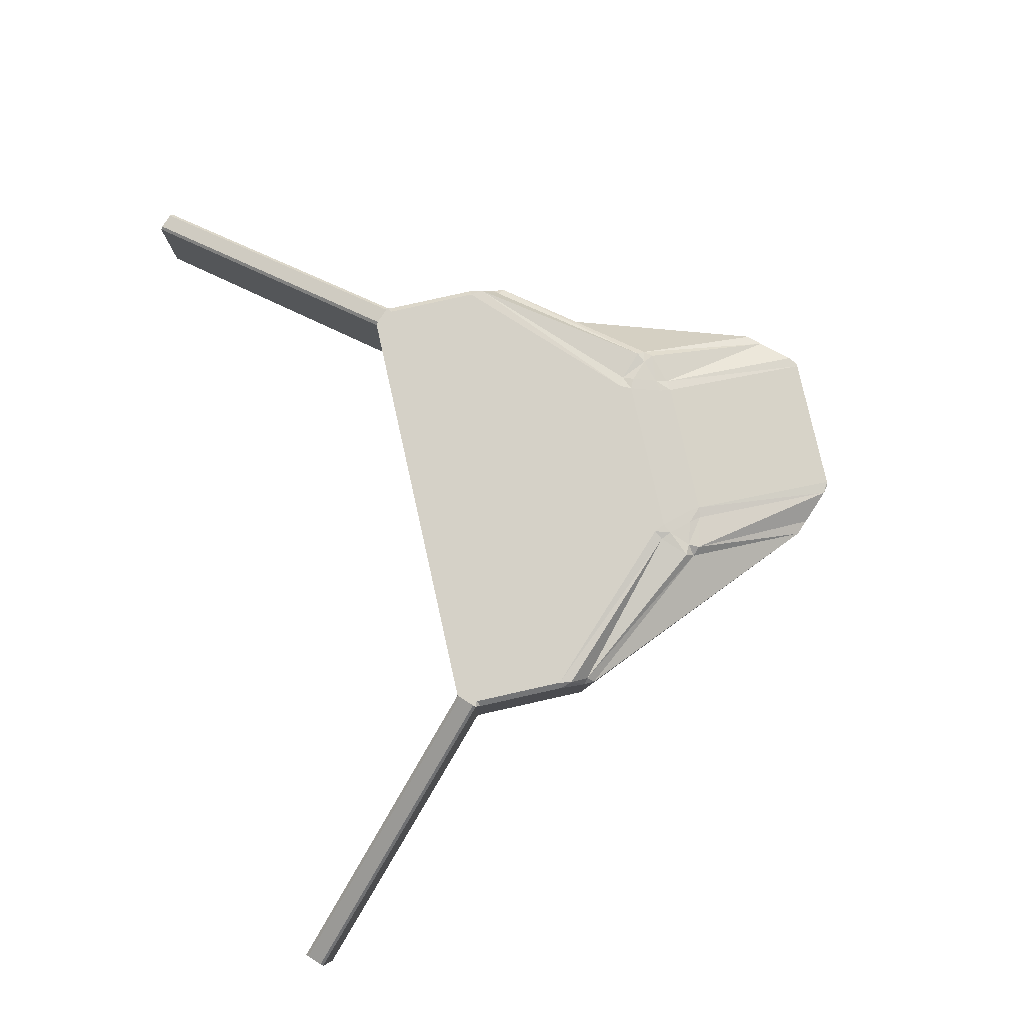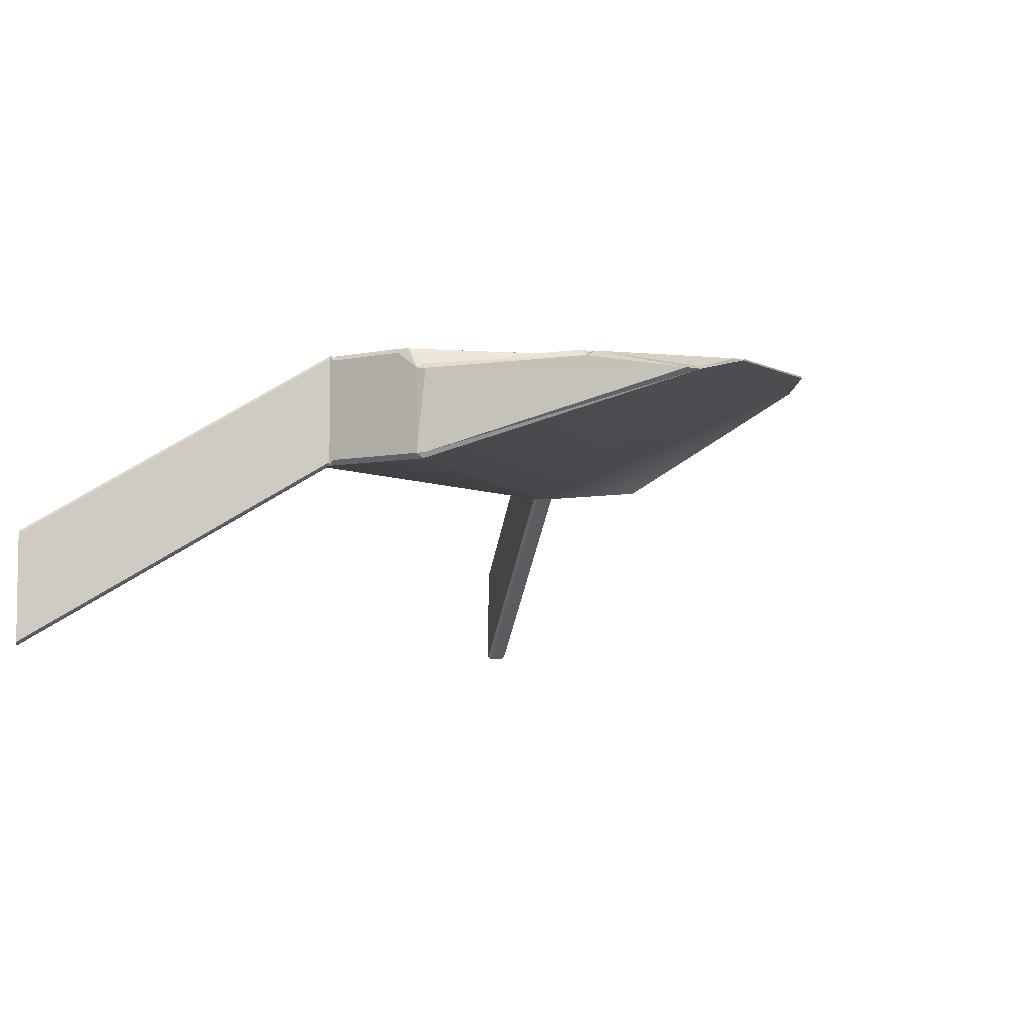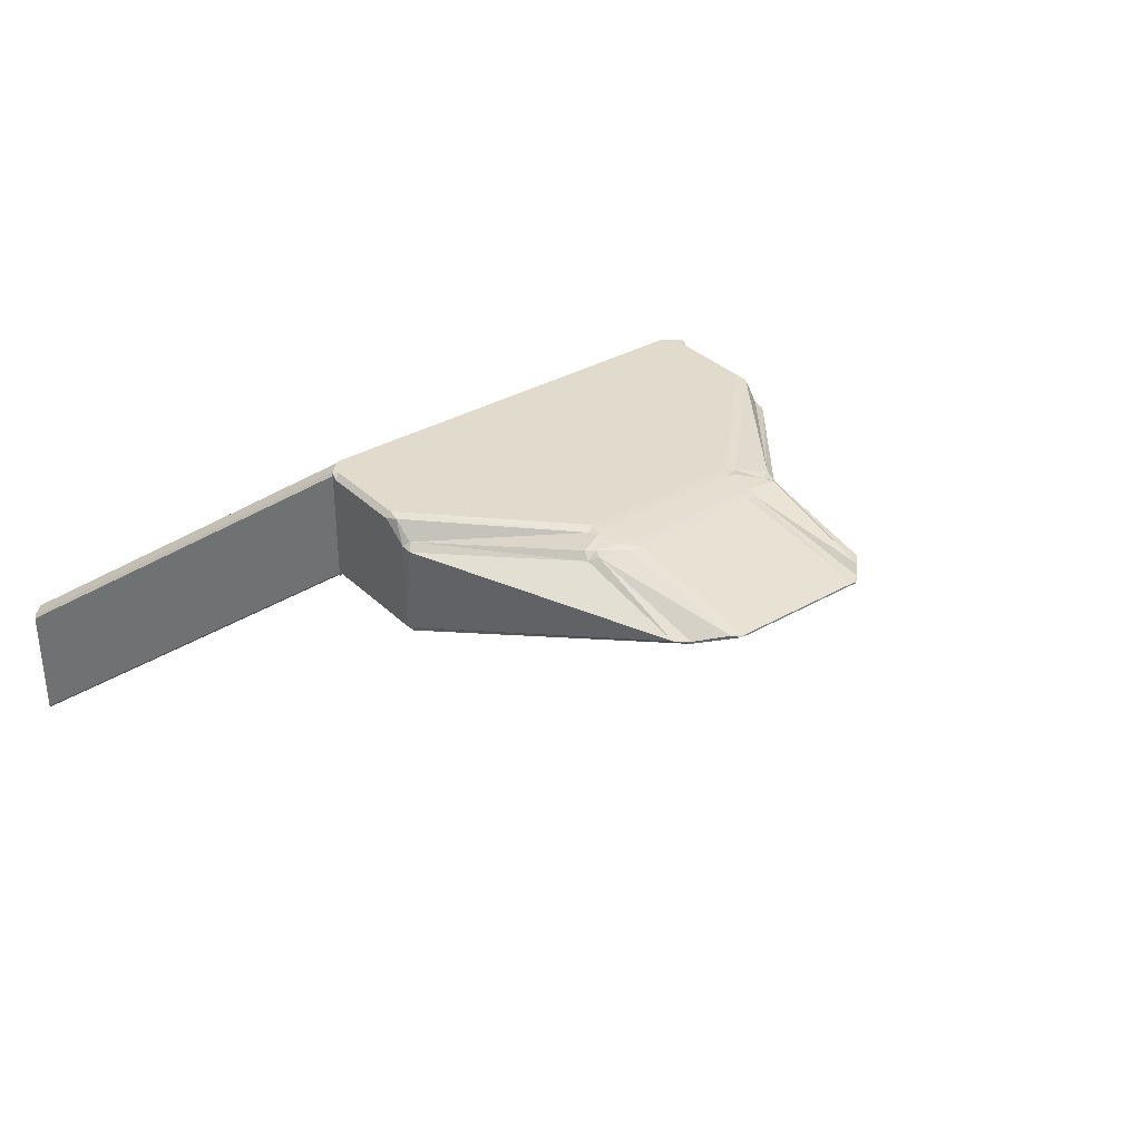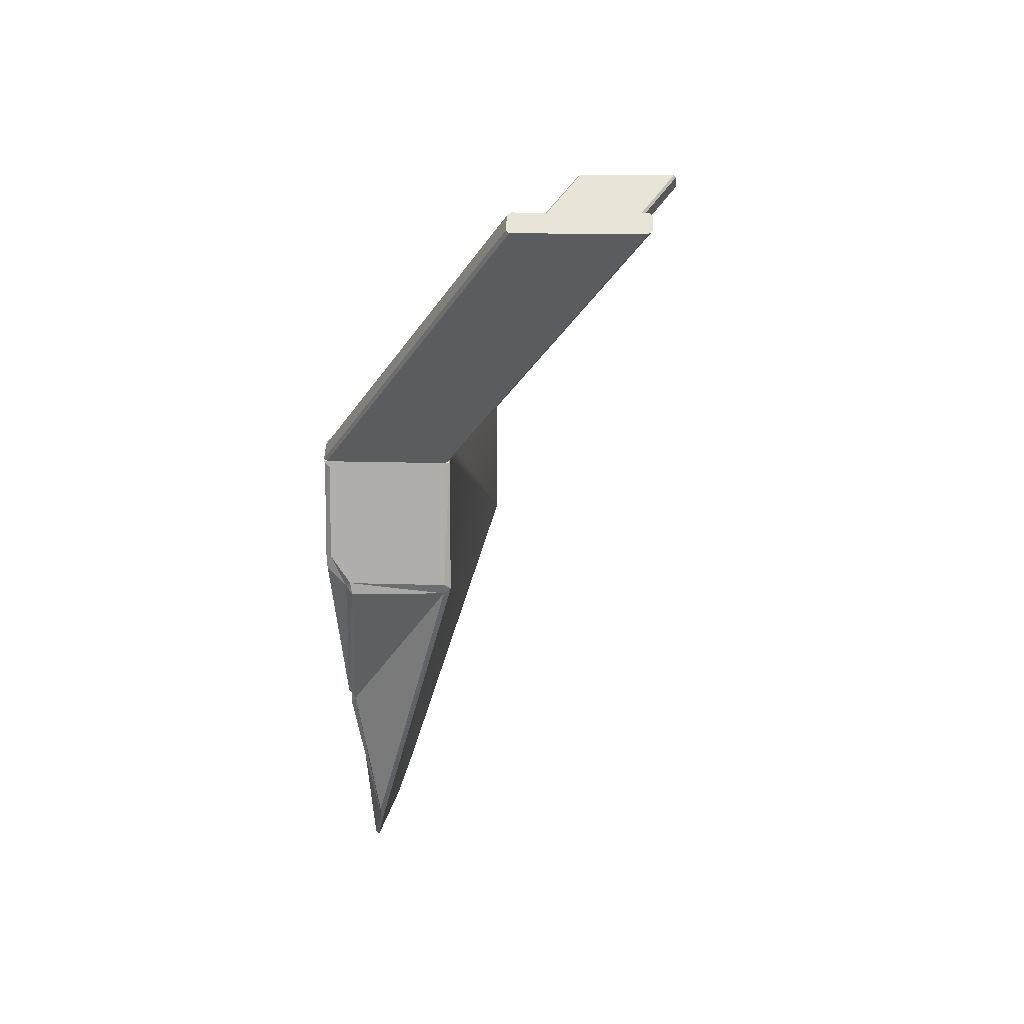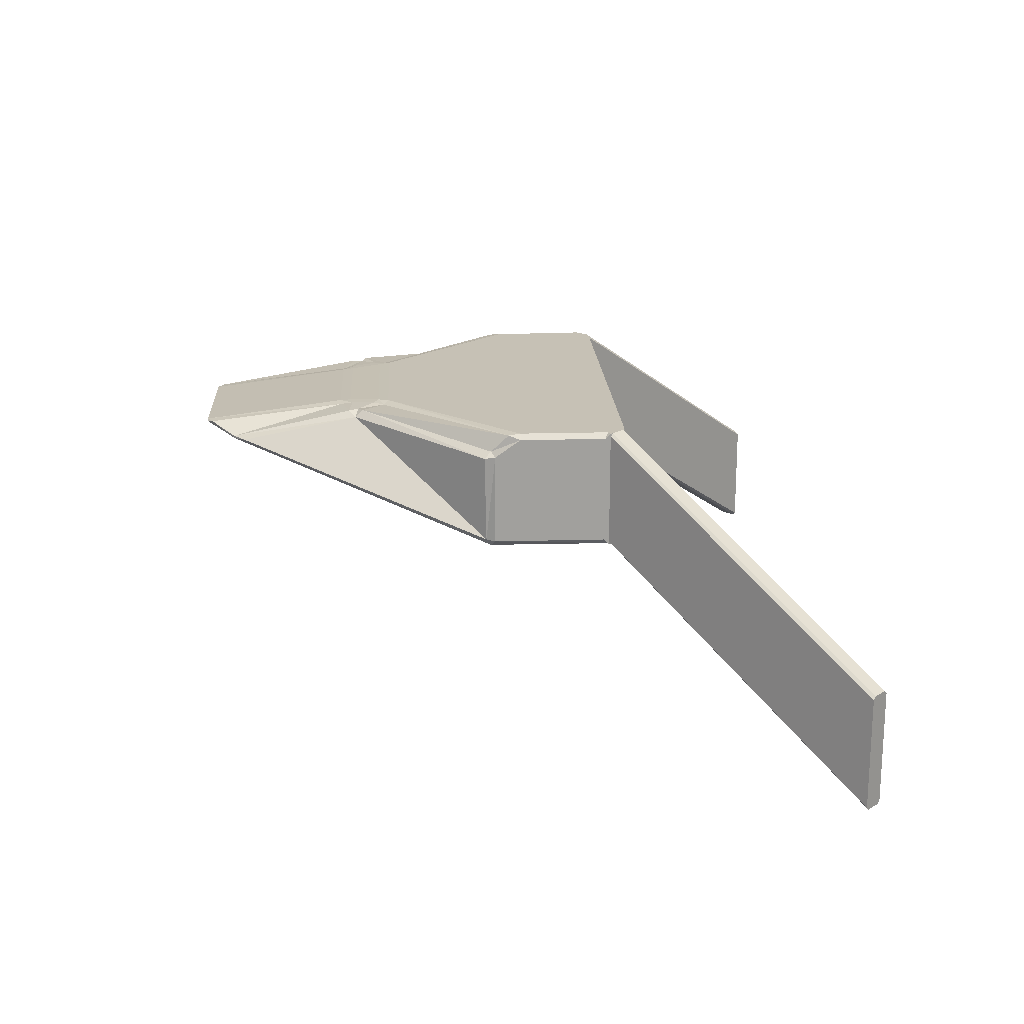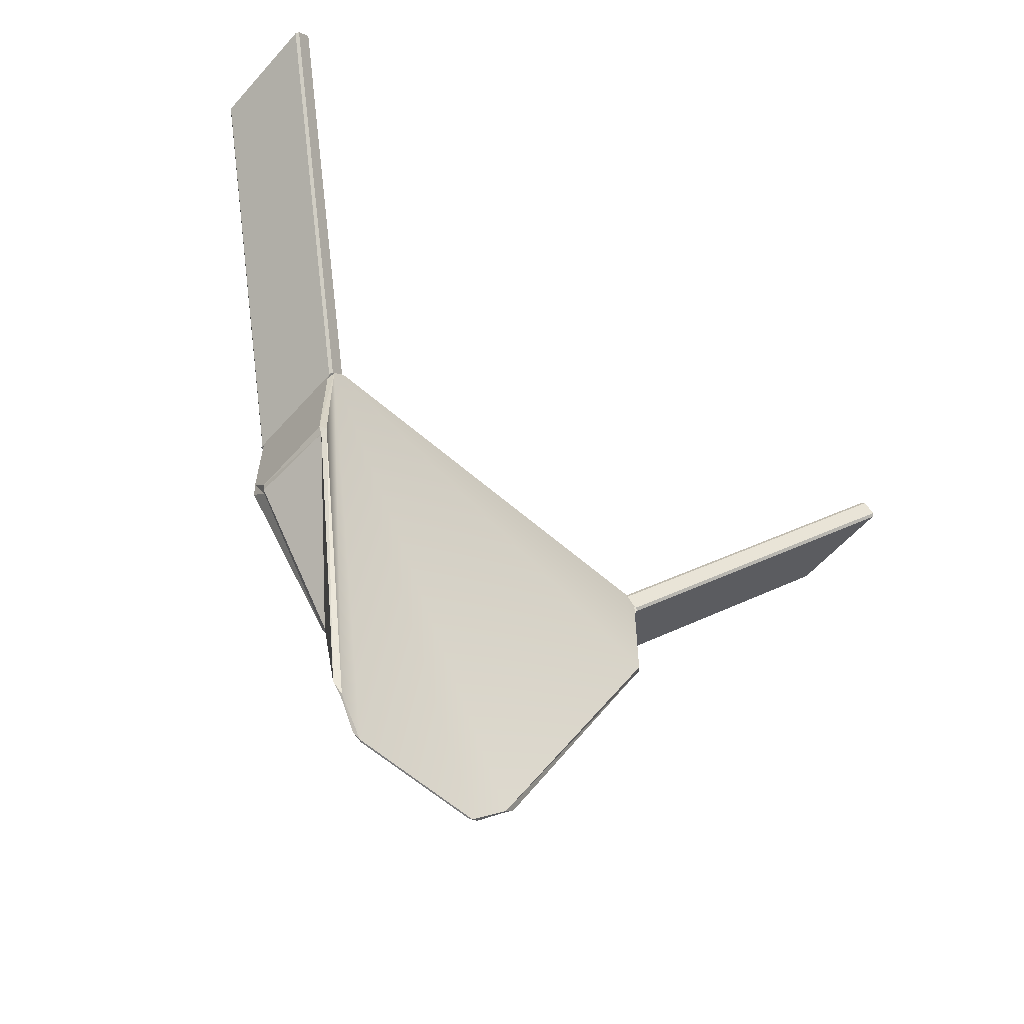
<metadata>
{"format":"obj","ext":"obj","renderer":"f3d","projection":"perspective","resolution":1024,"background":"white","views":[{"elev":79.7,"azim":77.4,"up":"+Y"},{"elev":-5.4,"azim":124.0,"up":"+Y"},{"elev":33.8,"azim":142.0,"up":"+Y"},{"elev":10.9,"azim":-84.5,"up":"+Z"},{"elev":18.7,"azim":-93.1,"up":"+Y"},{"elev":-60.7,"azim":-41.7,"up":"+Z"}]}
</metadata>
<code>
v  -155.1 370.7 -2734
v  453.1 370.7 -2734
v  477.2 370.7 -2762
v  477.2 370.7 -2897
v  272.4 370.7 -3102
v  25.6 370.7 -3102
v  -179.2 370.7 -2897
v  -179.2 370.7 -2762
v  461.2 189.8 -2734
v  461.2 362.6 -2734
v  -163.2 189.8 -2734
v  -163.2 362.6 -2734
v  485.4 362.6 -2898
v  485.4 362.6 -2766
v  485.4 197.9 -2766
v  485.4 197.9 -2937
v  485.4 335 -2937
v  48.81 365.7 -3181
v  249.2 365.7 -3181
v  249.2 337.5 -3399
v  48.81 337.5 -3399
v  -187.4 197.9 -2937
v  -187.4 197.9 -2766
v  -187.4 362.6 -2766
v  -187.4 362.6 -2898
v  -187.4 335 -2937
v  -181.6 189.8 -2753
v  -179.2 189.5 -2943
v  -5.725 319.3 -3351
v  44.05 334.9 -3399
v  254 334.9 -3399
v  303.7 319.3 -3351
v  477.2 189.5 -2943
v  479.6 189.8 -2753
v  319.7 321.1 -3334
v  323 357.2 -3155
v  484.3 333.1 -2953
v  479 199.2 -2950
v  -181 199.2 -2950
v  -186.3 333.1 -2953
v  -25.03 357.2 -3155
v  -21.68 321.1 -3334
v  -6.654 366.1 -3150
v  18.31 369.3 -3125
v  28.7 367.1 -3161
v  304.7 366.1 -3150
v  269.3 367.1 -3161
v  279.7 369.3 -3125
v  32.92 363.7 -3178
v  32.82 337.4 -3390
v  -4.894 322.8 -3352
v  -13.94 365.2 -3165
v  33.09 370.2 -3118
v  264.9 370.2 -3118
v  251.3 367.2 -3165
v  46.77 367.2 -3165
v  265.2 337.4 -3390
v  265.1 363.7 -3178
v  312 365.2 -3165
v  302.9 322.8 -3352
v  -22.06 367.9 -3143
v  -179.3 342.5 -2943
v  -182.2 368.8 -2916
v  11.67 367.2 -3109
v  477.3 342.5 -2943
v  320.1 367.9 -3143
v  286.3 367.2 -3109
v  480.2 368.8 -2916
v  812.3 -106.5 -2390
v  829.8 -106.5 -2407
v  833.2 -101.9 -2410
v  833.2 69.74 -2410
v  829.8 74.41 -2407
v  812.3 74.41 -2390
v  809 69.74 -2386
v  809 -101.9 -2386
v  -531.8 -106.5 -2407
v  -514.3 -106.5 -2390
v  -511 -101.9 -2386
v  -511 69.74 -2386
v  -514.3 74.41 -2390
v  -531.8 74.41 -2407
v  -535.1 69.74 -2410
v  -535.1 -101.9 -2410
v  461.6 194.5 -2734
v  461.6 366.1 -2734
v  461.2 370.7 -2734
v  -163.2 370.7 -2734
v  -163.5 366.1 -2734
v  -163.5 194.5 -2734
v  485.4 370.7 -2758
v  485.7 366.1 -2758
v  485.4 189.8 -2758
v  485.7 194.5 -2758
v  -187.4 189.8 -2758
v  -187.7 194.5 -2758
v  -187.4 370.7 -2758
v  -187.7 366.1 -2758
v  482.4 189.8 -2755
v  464.9 189.8 -2737
v  464.9 370.7 -2737
v  482.4 370.7 -2755
v  -166.8 189.8 -2737
v  -184.4 189.8 -2755
v  -184.4 370.7 -2755
v  -166.8 370.7 -2737
g Box002
f 1 2 3
f 1 3 4
f 1 4 5
f 5 6 7
f 5 7 8
f 1 5 8
f 9 10 2
f 11 9 2
f 2 1 12
f 11 2 12
f 13 14 15
f 15 16 17
f 13 15 17
f 18 19 20
f 20 21 18
f 22 23 24
f 24 25 26
f 22 24 26
f 27 28 29
f 27 29 30
f 27 30 31
f 27 31 32
f 27 32 33
f 33 34 9
f 33 9 11
f 27 33 11
f 35 36 37
f 37 38 35
f 39 40 41
f 41 42 39
f 43 44 45
f 46 47 48
f 49 50 51
f 51 52 49
f 53 54 55
f 55 56 53
f 57 58 59
f 59 60 57
f 61 62 63
f 63 64 61
f 65 66 67
f 67 68 65
f 69 70 71
f 71 72 73
f 73 74 75
f 71 73 75
f 69 71 75
f 76 69 75
f 77 78 79
f 79 80 81
f 81 82 83
f 79 81 83
f 77 79 83
f 84 77 83
f 9 9 85
f 10 9 85
f 85 86 87
f 10 85 87
f 87 10 87
f 11 12 88
f 88 88 89
f 11 88 89
f 89 90 11
f 11 89 11
f 91 92 92
f 93 91 92
f 92 94 93
f 93 92 93
f 95 95 96
f 97 95 96
f 96 98 98
f 97 96 98
f 9 34 93
f 93 93 99
f 9 93 99
f 99 100 9
f 9 99 9
f 87 87 101
f 91 87 101
f 101 102 102
f 91 101 102
f 11 11 103
f 27 11 103
f 103 104 95
f 27 103 95
f 95 27 95
f 97 105 105
f 88 97 105
f 105 106 88
f 88 105 88
f 78 77 104
f 104 103 78
f 84 83 98
f 98 96 84
f 82 81 106
f 106 105 82
f 80 79 90
f 90 89 80
f 70 69 100
f 100 99 70
f 76 75 86
f 86 85 76
f 74 73 102
f 102 101 74
f 72 71 94
f 94 92 72
f 11 90 103
f 93 94 99
f 105 105 98
f 98 98 105
f 87 86 101
f 95 104 96
f 9 100 85
f 88 106 89
f 92 92 102
f 102 102 92
f 103 90 79
f 79 78 103
f 77 84 96
f 96 104 77
f 83 82 105
f 105 98 83
f 81 80 89
f 89 106 81
f 99 94 71
f 71 70 99
f 69 76 85
f 85 100 69
f 75 74 101
f 101 86 75
f 73 72 92
f 92 102 73
f 15 93 34
f 28 22 39
f 31 20 57
f 24 97 97
f 97 8 24
f 10 87 2
f 41 61 43
f 43 52 41
f 37 65 17
f 42 51 29
f 33 38 16
f 26 62 40
f 36 59 46
f 46 66 36
f 60 35 32
f 64 6 53
f 53 44 64
f 45 56 18
f 18 49 45
f 68 4 13
f 30 50 21
f 7 63 25
f 19 55 47
f 47 58 19
f 48 54 5
f 5 67 48
f 27 95 23
f 12 1 88
f 14 3 91
f 91 91 14
f 30 21 20
f 20 31 30
f 3 14 13
f 13 4 3
f 7 25 24
f 24 8 7
f 15 34 33
f 33 16 15
f 16 38 37
f 37 17 16
f 14 91 93
f 93 15 14
f 21 50 49
f 49 18 21
f 18 56 55
f 55 19 18
f 19 58 57
f 57 20 19
f 22 28 27
f 27 23 22
f 23 95 97
f 97 24 23
f 26 40 39
f 39 22 26
f 28 39 42
f 42 29 28
f 5 54 53
f 53 6 5
f 6 64 63
f 63 7 6
f 32 35 38
f 38 33 32
f 4 68 67
f 67 5 4
f 36 66 65
f 65 37 36
f 35 60 59
f 59 36 35
f 41 52 51
f 51 42 41
f 40 62 61
f 61 41 40
f 43 61 64
f 64 44 43
f 44 53 56
f 56 45 44
f 45 49 52
f 52 43 45
f 46 59 58
f 58 47 46
f 47 55 54
f 54 48 47
f 48 67 66
f 66 46 48
f 25 63 62
f 62 26 25
f 29 51 50
f 50 30 29
f 31 57 60
f 60 32 31
f 17 65 68
f 68 13 17
f 2 87 91
f 91 3 2
f 8 97 88
f 88 1 8
f 91 91 102
f 102 92 91
f 98 105 97
f 97 97 98

</code>
